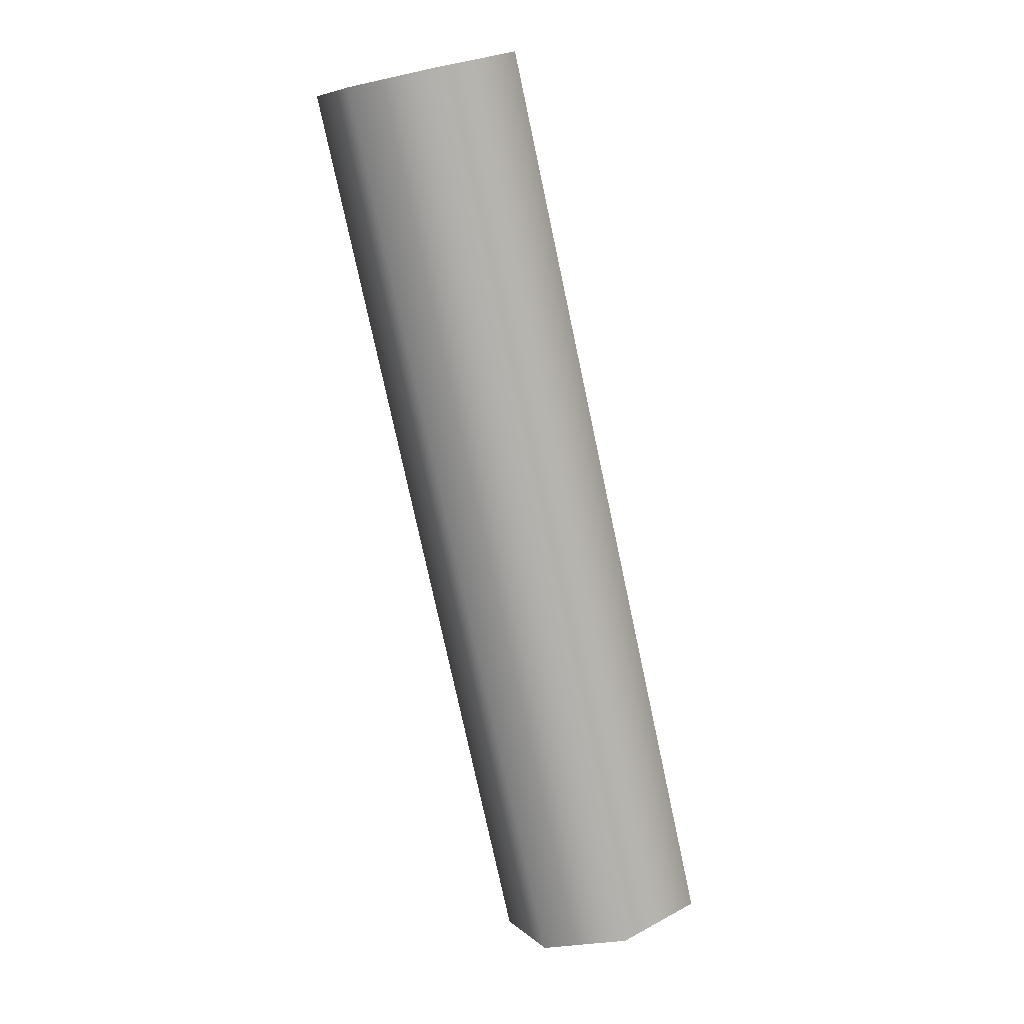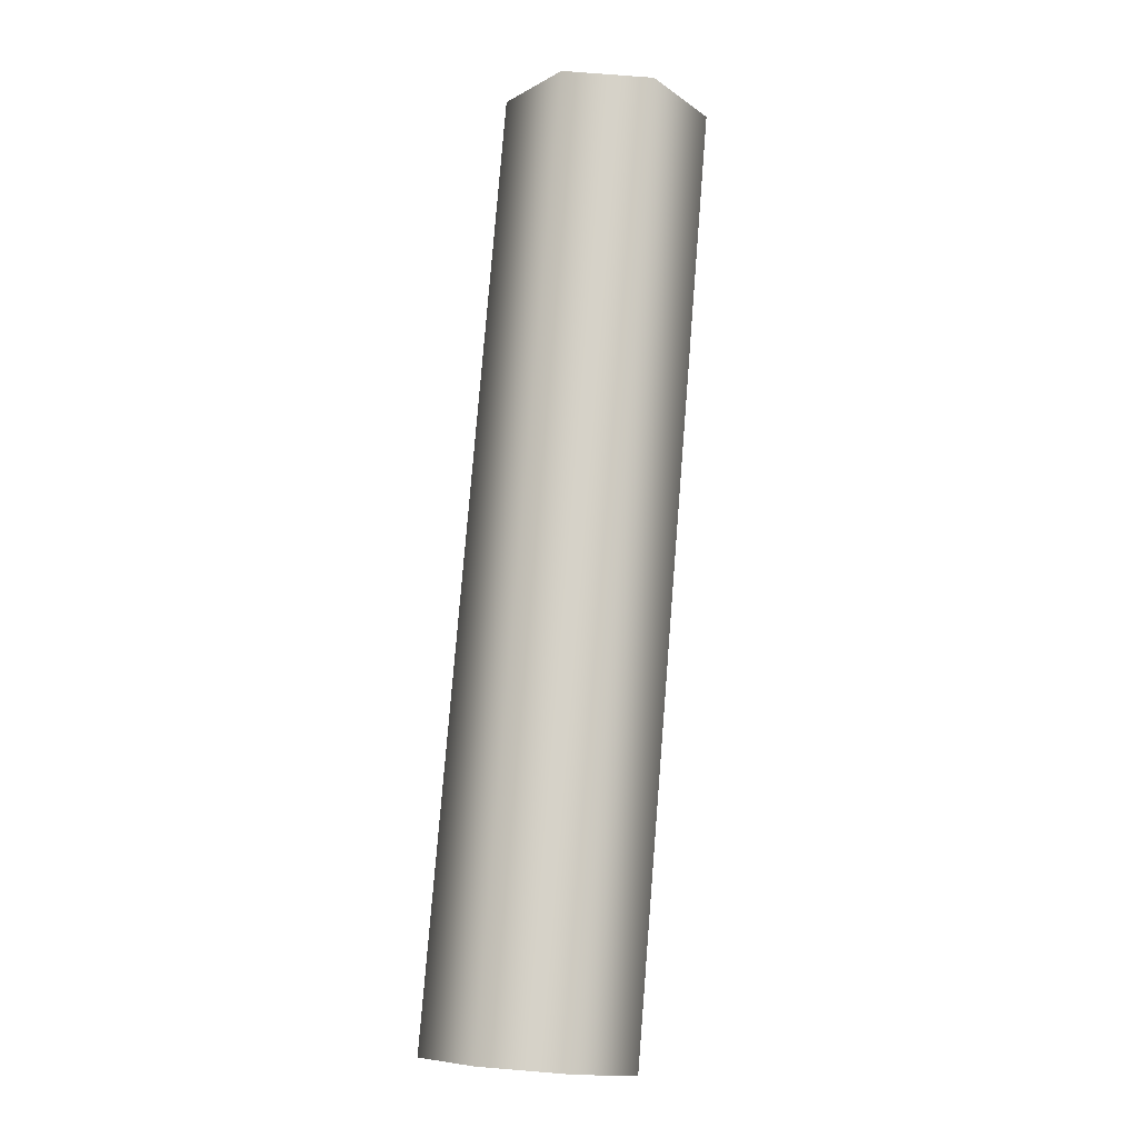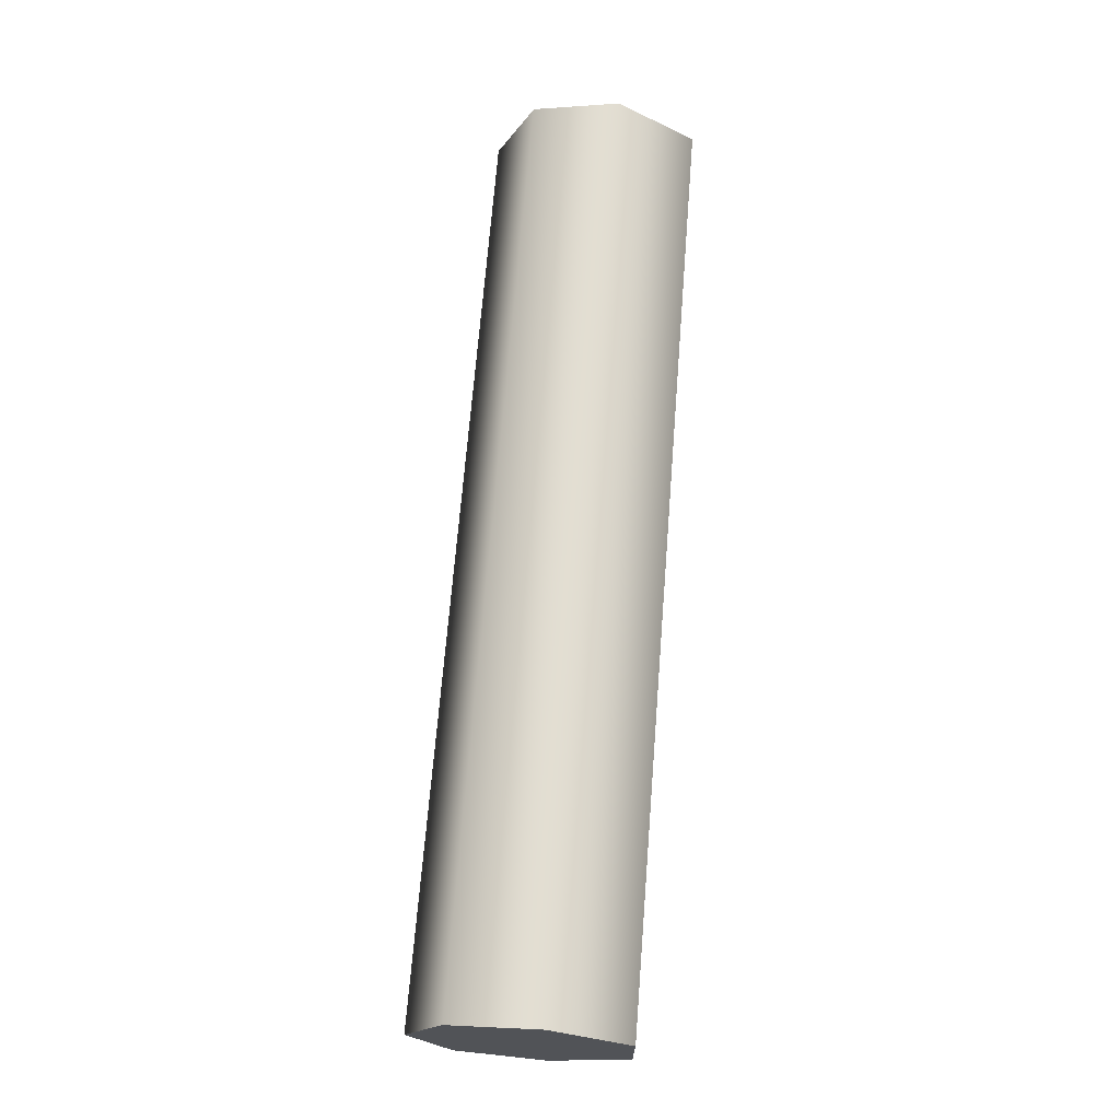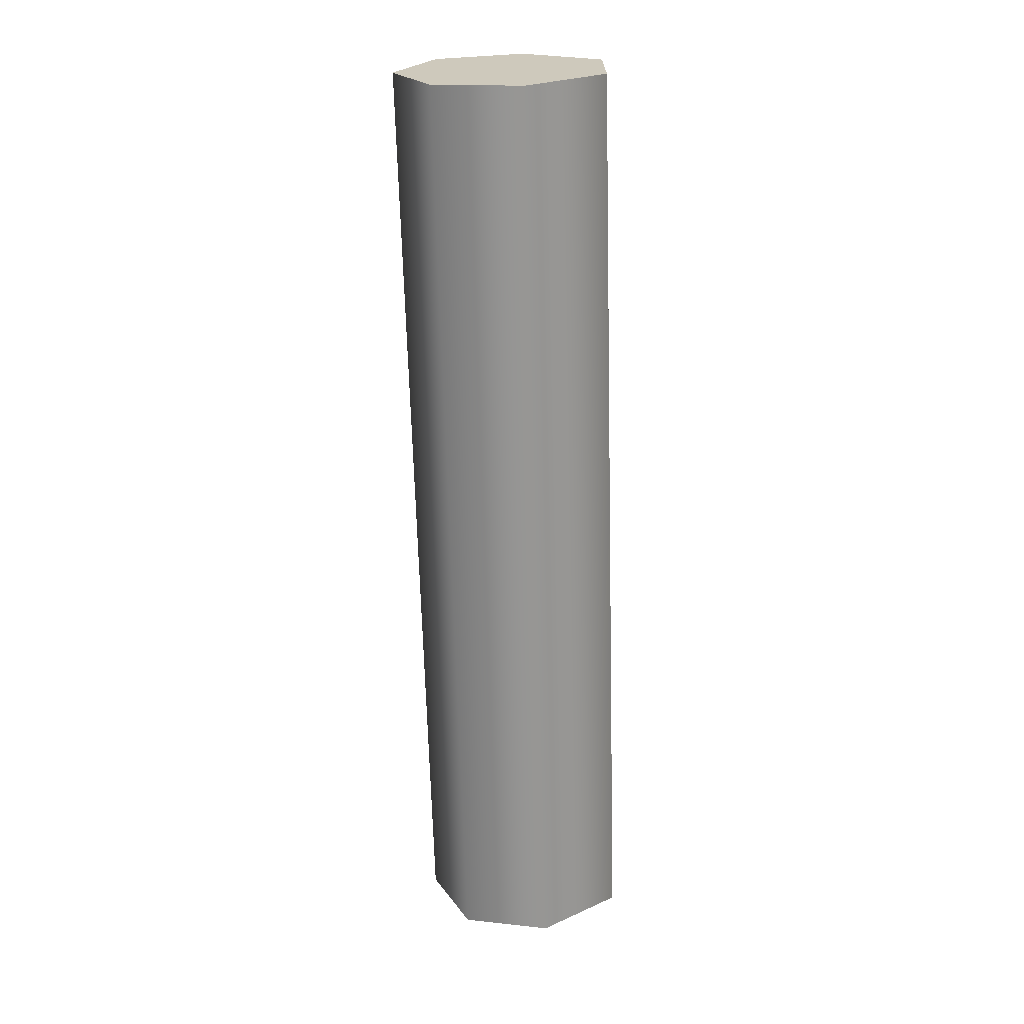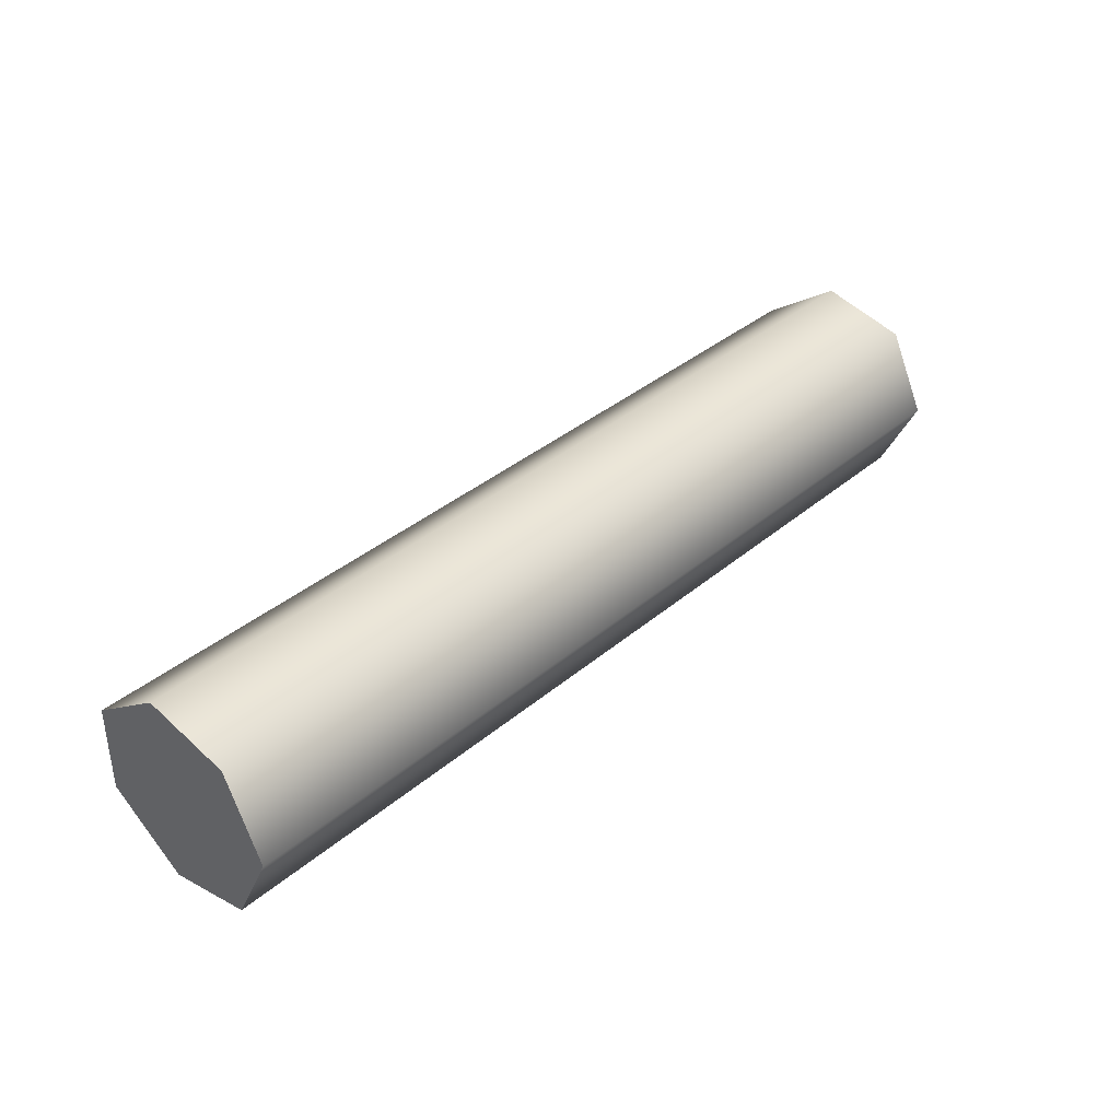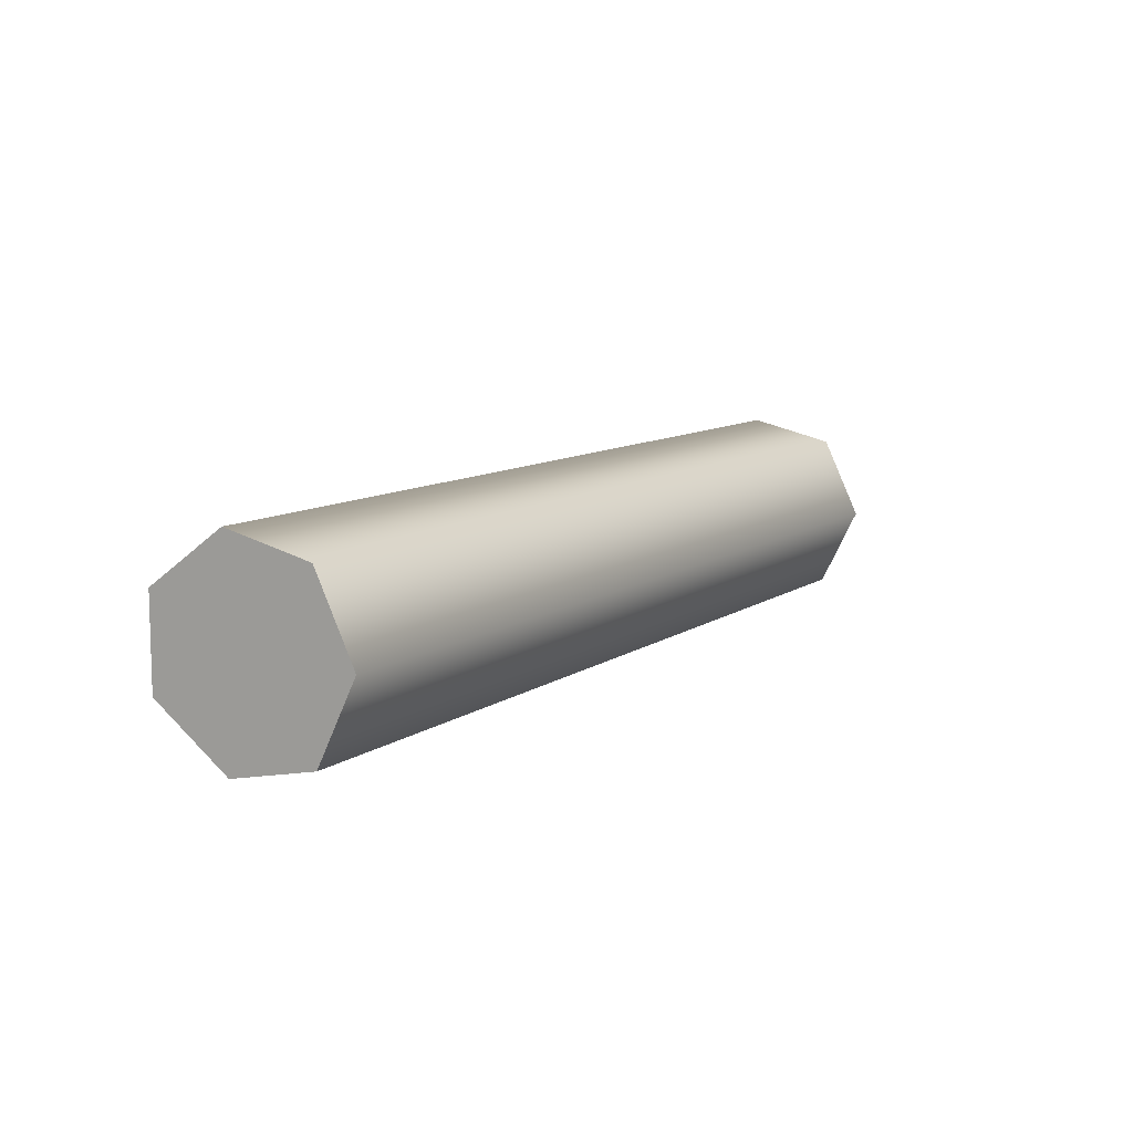
<metadata>
{"format":"obj","ext":"obj","renderer":"f3d","projection":"perspective","resolution":1024,"background":"white","views":[{"elev":-76.8,"azim":-77.9,"up":"+Y"},{"elev":78.3,"azim":-85.4,"up":"+Z"},{"elev":68.2,"azim":-85.5,"up":"+Y"},{"elev":-67.2,"azim":-88.4,"up":"+Y"},{"elev":37.0,"azim":132.7,"up":"+Y"},{"elev":10.2,"azim":121.5,"up":"+Y"}]}
</metadata>
<code>
v -0.1204 -0.8402 1.901
v -0.1204 -1.899 0.4238
v -0.1204 0.85 1.895
v -0.1204 0.85 1.895
v -0.1204 -1.899 0.4238
v -0.1204 1.899 0.4096
v -0.1204 -1.899 0.4238
v -0.1204 -1.529 -1.25
v -0.1204 1.899 0.4096
v -0.1204 1.899 0.4096
v -0.1204 -1.529 -1.25
v -0.1204 1.517 -1.261
v -0.1204 -1.529 -1.25
v -0.1204 -0.008862 -2.001
v -0.1204 1.517 -1.261
v 17.55 0.8513 1.893
v 17.55 1.902 0.4091
v 17.55 -0.8415 1.899
v 17.55 -0.8415 1.899
v 17.55 1.902 0.4091
v 17.55 -1.902 0.4233
v 17.55 -1.902 0.4233
v 17.55 1.902 0.4091
v 17.55 -1.531 -1.248
v 17.55 1.902 0.4091
v 17.55 1.519 -1.259
v 17.55 -1.531 -1.248
v 17.55 -1.531 -1.248
v 17.55 1.519 -1.259
v 17.55 -0.008872 -1.999
v -0.1204 -0.008862 -2.001
v 17.55 -0.008872 -1.999
v -0.1204 1.517 -1.261
v 17.55 -0.008872 -1.999
v 17.55 1.519 -1.259
v -0.1204 1.517 -1.261
v -0.1204 1.517 -1.261
v 17.55 1.519 -1.259
v -0.1204 1.899 0.4096
v 17.55 1.519 -1.259
v 17.55 1.902 0.4091
v -0.1204 1.899 0.4096
v -0.1204 1.899 0.4096
v 17.55 1.902 0.4091
v -0.1204 0.85 1.895
v 17.55 1.902 0.4091
v 17.55 0.8513 1.893
v -0.1204 0.85 1.895
v -0.1204 0.85 1.895
v 17.55 0.8513 1.893
v -0.1204 -0.8402 1.901
v 17.55 0.8513 1.893
v 17.55 -0.8415 1.899
v -0.1204 -0.8402 1.901
v -0.1204 -0.8402 1.901
v 17.55 -0.8415 1.899
v -0.1204 -1.899 0.4238
v 17.55 -0.8415 1.899
v 17.55 -1.902 0.4233
v -0.1204 -1.899 0.4238
v -0.1204 -1.899 0.4238
v 17.55 -1.902 0.4233
v -0.1204 -1.529 -1.25
v 17.55 -1.902 0.4233
v 17.55 -1.531 -1.248
v -0.1204 -1.529 -1.25
v -0.1204 -1.529 -1.25
v 17.55 -1.531 -1.248
v -0.1204 -0.008862 -2.001
v 17.55 -1.531 -1.248
v 17.55 -0.008872 -1.999
v -0.1204 -0.008862 -2.001
g mtl_t6_attach_ar_silencer1
f 3 2 1
f 6 5 4
f 9 8 7
f 12 11 10
f 15 14 13
f 18 17 16
f 21 20 19
f 24 23 22
f 27 26 25
f 30 29 28
f 33 32 31
f 36 35 34
f 39 38 37
f 42 41 40
f 45 44 43
f 48 47 46
f 51 50 49
f 54 53 52
f 57 56 55
f 60 59 58
f 63 62 61
f 66 65 64
f 69 68 67
f 72 71 70

</code>
